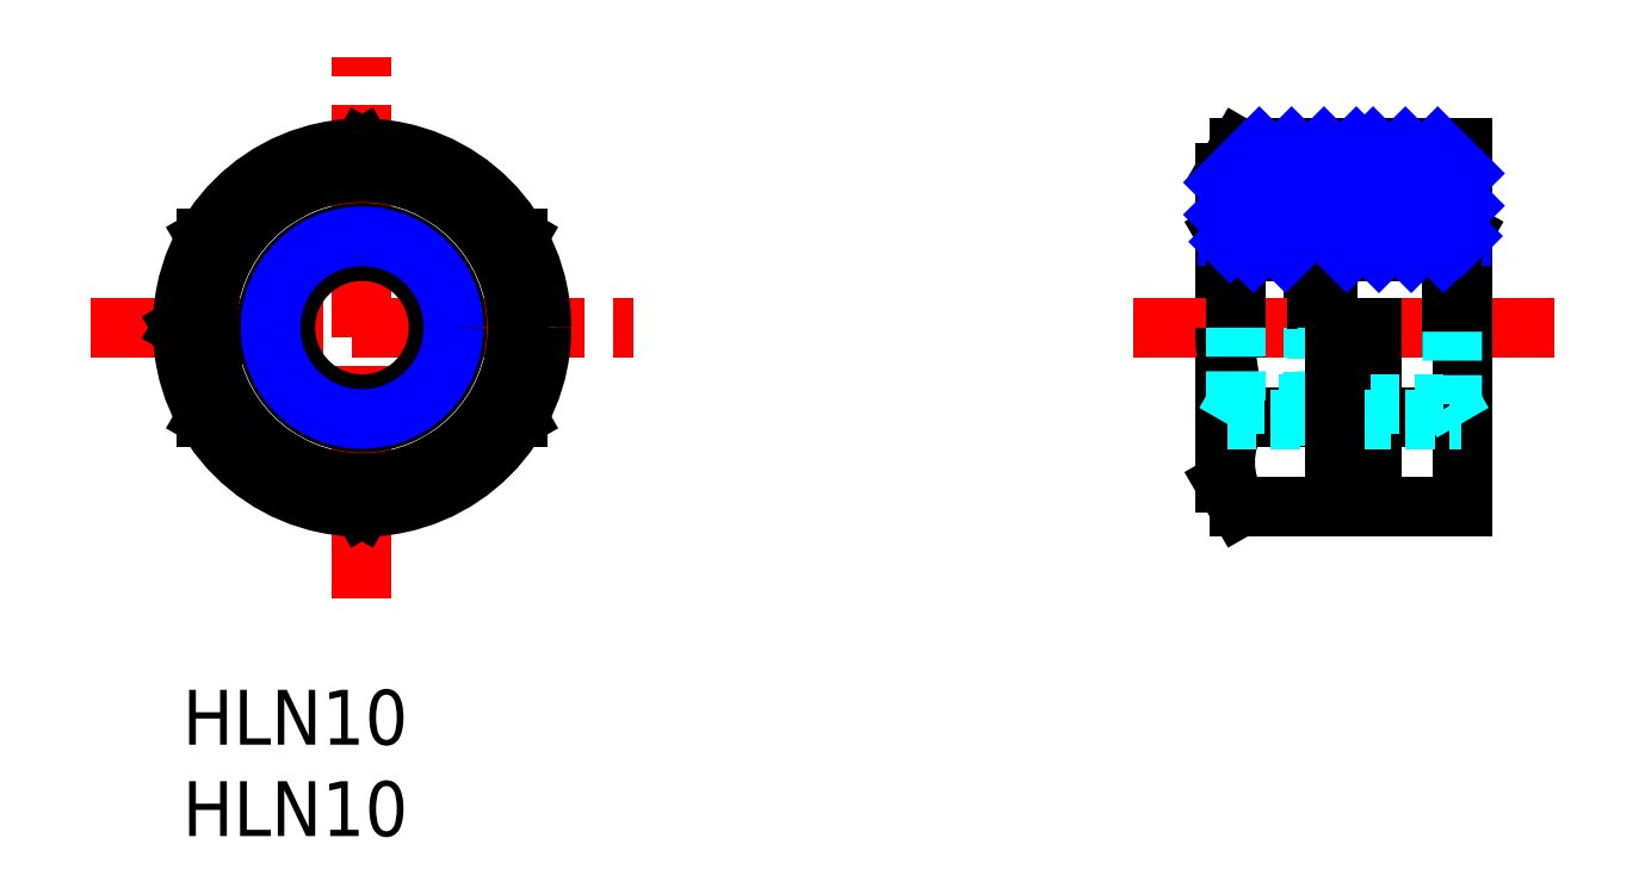
<metadata>
{"format":"dxf","ext":"dxf","renderer":"ezdxf+matplotlib","layout":"modelspace","background":"white","min_lineweight":24,"dpi":150}
</metadata>
<code>
0
SECTION
2
ENTITIES
0
TEXT
8
MSM_PART_NUMBER
10
0
20
-8
30
0
40
3
1
HLN10
0
TEXT
8
MSM_PART_NUMBER
10
0
20
-3
30
0
40
3
1
HLN10
0
LINE
8
MSM_CONTINUOUS
10
57
20
11.31
30
0
11
57
21
28.31
31
0
0
LINE
8
MSM_DASHED
10
65
20
12.56
30
0
11
61.8
21
13.43
31
0
0
LINE
8
MSM_CONTINUOUS
10
65
20
27.06
30
0
11
61.8
21
26.21
31
0
0
LINE
8
MSM_CONTINUOUS
10
61.8
20
19.81
30
0
11
61.8
21
26.21
31
0
0
LINE
8
MSM_CENTER
10
75
20
19.81
30
0
11
52
21
19.81
31
0
0
LINE
8
MSM_DASHED
10
61.8
20
13.43
30
0
11
61.8
21
19.81
31
0
0
LINE
8
MSM_CONTINUOUS
10
57.76
20
10
30
0
11
65
21
10
31
0
0
LINE
8
MSM_CONTINUOUS
10
57.76
20
29.63
30
0
11
65
21
29.63
31
0
0
LINE
8
MSM_CONTINUOUS
10
57.76
20
14.91
30
0
11
63.5
21
14.91
31
0
0
LINE
8
MSM_CONTINUOUS
10
57
20
11.31
30
0
11
57.76
21
10
31
0
0
LINE
8
MSM_CONTINUOUS
10
57
20
28.31
30
0
11
57.76
21
29.63
31
0
0
LINE
8
MSM_CONTINUOUS
10
57.58
20
19.81
30
0
11
57.58
21
24
31
0
0
ARC
8
MSM_CONTINUOUS
10
61.34
20
12.45
30
0
40
4.345
50
145.6
51
214.4
0
ARC
8
MSM_CONTINUOUS
10
73.24
20
19.81
30
0
40
16.24
50
180
51
197.6
0
LINE
8
MSM_NARROW
10
57.12
20
24.81
30
0
11
61.8
21
24.81
31
0
0
LINE
8
MSM_CONTINUOUS
10
57.58
20
24
30
0
11
61.8
21
24
31
0
0
LINE
8
MSM_CONTINUOUS
10
57.58
20
24
30
0
11
57
21
25.01
31
0
0
LINE
8
MSM_CONTINUOUS
10
70
20
10
30
0
11
70
21
29.63
31
0
0
LINE
8
MSM_CONTINUOUS
10
62
20
19.81
30
0
11
62
21
26.26
31
0
0
LINE
8
MSM_CONTINUOUS
10
65
20
10
30
0
11
65
21
19.81
31
0
0
LINE
8
MSM_CONTINUOUS
10
65
20
27.06
30
0
11
65
21
29.63
31
0
0
LINE
8
MSM_CONTINUOUS
10
65
20
10
30
0
11
70
21
10
31
0
0
LINE
8
MSM_CONTINUOUS
10
65
20
14.91
30
0
11
70
21
14.91
31
0
0
LINE
8
MSM_CONTINUOUS
10
62.58
20
19.81
30
0
11
62.58
21
24
31
0
0
LINE
8
MSM_NARROW
10
62.12
20
24.81
30
0
11
69.88
21
24.81
31
0
0
LINE
8
MSM_CONTINUOUS
10
62.58
20
24
30
0
11
62
21
25.01
31
0
0
LINE
8
MSM_CONTINUOUS
10
69.42
20
24
30
0
11
70
21
25.01
31
0
0
LINE
8
MSM_CONTINUOUS
10
69.42
20
24
30
0
11
69.42
21
19.84
31
0
0
LINE
8
MSM_DASHED
10
62
20
13.37
30
0
11
62
21
19.81
31
0
0
LINE
8
MSM_DASHED
10
57.58
20
19.81
30
0
11
57.58
21
15.63
31
0
0
LINE
8
MSM_DASHED
10
57.12
20
14.81
30
0
11
61.8
21
14.81
31
0
0
LINE
8
MSM_DASHED
10
57.58
20
15.63
30
0
11
61.8
21
15.63
31
0
0
LINE
8
MSM_DASHED
10
57.58
20
15.63
30
0
11
57
21
14.61
31
0
0
LINE
8
MSM_DASHED
10
62.58
20
19.81
30
0
11
62.58
21
15.63
31
0
0
LINE
8
MSM_DASHED
10
62.12
20
14.81
30
0
11
69.88
21
14.81
31
0
0
LINE
8
MSM_DASHED
10
62.58
20
15.63
30
0
11
69.42
21
15.63
31
0
0
LINE
8
MSM_DASHED
10
62.58
20
15.63
30
0
11
62
21
14.61
31
0
0
LINE
8
MSM_DASHED
10
69.42
20
15.63
30
0
11
70
21
14.61
31
0
0
LINE
8
MSM_DASHED
10
69.42
20
15.63
30
0
11
69.42
21
19.84
31
0
0
LINE
8
MSM_CENTER
10
9.815
20
5
30
0
11
9.815
21
34.63
31
0
0
LINE
8
MSM_CENTER
10
-5
20
19.81
30
0
11
24.63
21
19.81
31
0
0
CIRCLE
8
MSM_CONTINUOUS
10
9.815
20
19.81
30
0
40
8.5
0
TEXT
8
MSM_CONTINUOUS
10
3.779
20
20.61
30
0
40
1.5
1
L
50
78.1
0
TEXT
8
MSM_CONTINUOUS
10
4.052
20
17.82
30
0
40
1.5
1
H
50
104.4
0
CIRCLE
8
MSM_CONTINUOUS
10
9.815
20
19.81
30
0
40
9.815
0
LINE
8
MSM_CONTINUOUS
10
1.8e-15
20
19.81
30
0
11
1.313
21
19.05
31
0
0
LINE
8
MSM_CONTINUOUS
10
1.8e-15
20
19.81
30
0
11
1.317
21
20.57
31
0
0
CIRCLE
8
MSM_CONTINUOUS
10
9.815
20
19.81
30
0
40
4.188
0
LINE
8
MSM_CONTINUOUS
10
62.58
20
24
30
0
11
69.42
21
24
31
0
0
LINE
8
MSM_CONTINUOUS
10
63
20
10
30
0
11
63
21
19.81
31
0
0
CIRCLE
8
MSM_CONTINUOUS
10
9.815
20
19.81
30
0
40
5.2
0
LINE
8
MSM_CONTINUOUS
10
65
20
29.63
30
0
11
70
21
29.63
31
0
0
LINE
8
MSM_CONTINUOUS
10
9.815
20
29.63
30
0
11
1.315
21
24.72
31
0
0
LINE
8
MSM_CONTINUOUS
10
1.315
20
24.72
30
0
11
1.315
21
14.91
31
0
0
LINE
8
MSM_CONTINUOUS
10
1.315
20
14.91
30
0
11
9.815
21
10
31
0
0
LINE
8
MSM_CONTINUOUS
10
9.815
20
10
30
0
11
18.31
21
14.91
31
0
0
LINE
8
MSM_CONTINUOUS
10
18.31
20
14.91
30
0
11
18.31
21
24.72
31
0
0
LINE
8
MSM_CONTINUOUS
10
18.31
20
24.72
30
0
11
9.815
21
29.63
31
0
0
CIRCLE
8
MSM_NARROW
10
9.815
20
19.81
30
0
40
5
0
LINE
8
MSM_NARROW
10
57
20
27.76
30
0
11
58.87
21
29.63
31
0
0
LINE
8
MSM_NARROW
10
57
20
25.99
30
0
11
60.64
21
29.63
31
0
0
LINE
8
MSM_NARROW
10
57.29
20
24.51
30
0
11
62.4
21
29.63
31
0
0
LINE
8
MSM_NARROW
10
58.54
20
24
30
0
11
64.17
21
29.63
31
0
0
LINE
8
MSM_NARROW
10
60.31
20
24
30
0
11
61.8
21
25.49
31
0
0
LINE
8
MSM_NARROW
10
62.78
20
26.47
30
0
11
65
21
28.69
31
0
0
LINE
8
MSM_NARROW
10
63.64
20
24
30
0
11
62
21
25.65
31
0
0
LINE
8
MSM_NARROW
10
65.41
20
24
30
0
11
62.91
21
26.5
31
0
0
LINE
8
MSM_NARROW
10
67.18
20
24
30
0
11
64.3
21
26.88
31
0
0
LINE
8
MSM_NARROW
10
68.95
20
24
30
0
11
65
21
27.95
31
0
0
LINE
8
MSM_NARROW
10
69.89
20
24.83
30
0
11
65.09
21
29.63
31
0
0
LINE
8
MSM_NARROW
10
70
20
26.48
30
0
11
66.85
21
29.63
31
0
0
LINE
8
MSM_NARROW
10
70
20
28.25
30
0
11
68.62
21
29.63
31
0
0
ENDSEC
0
EOF

</code>
